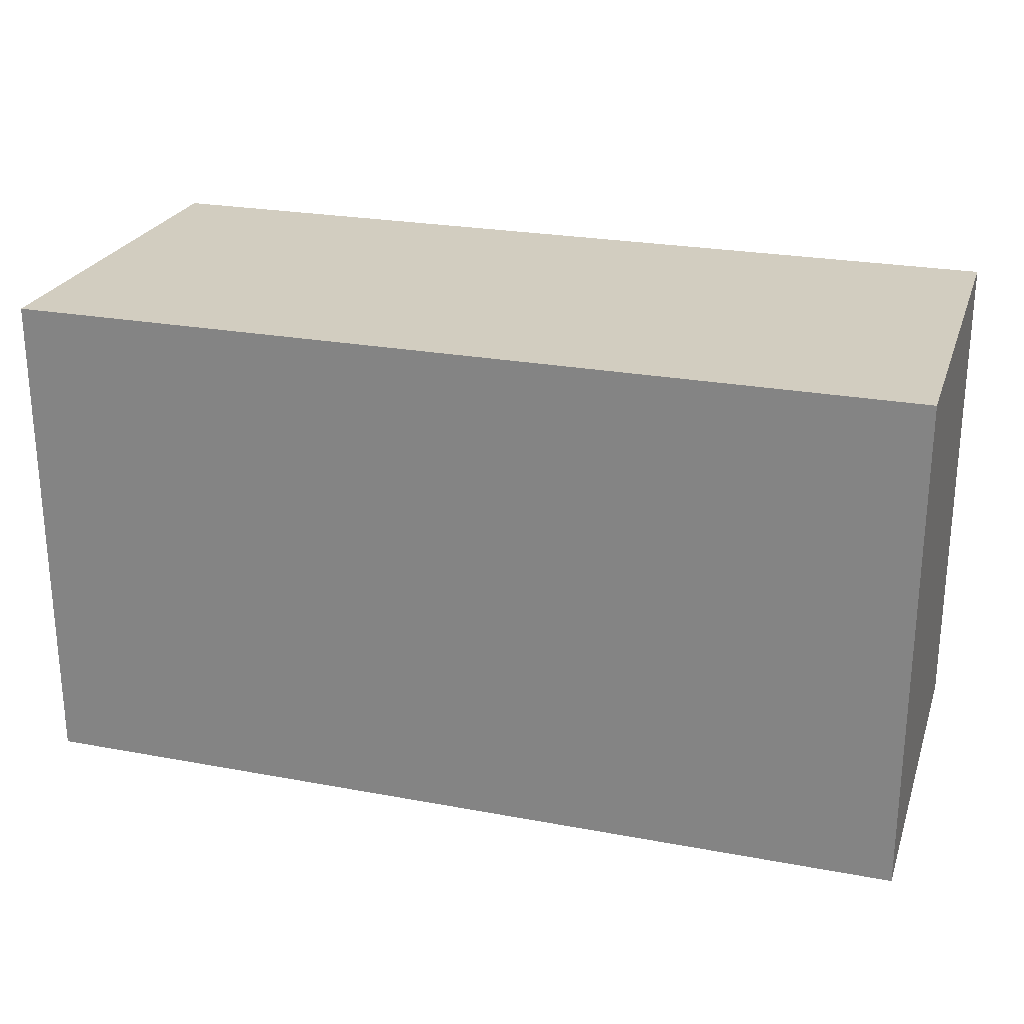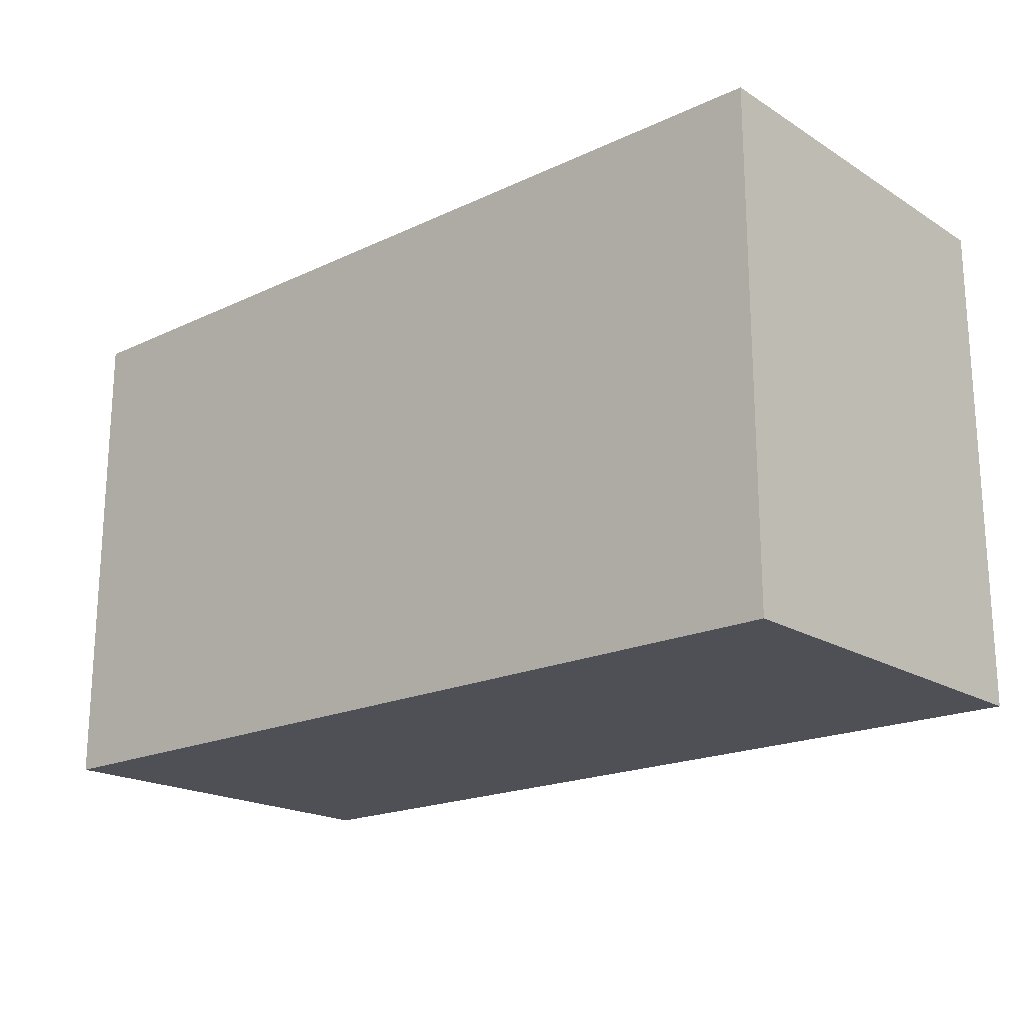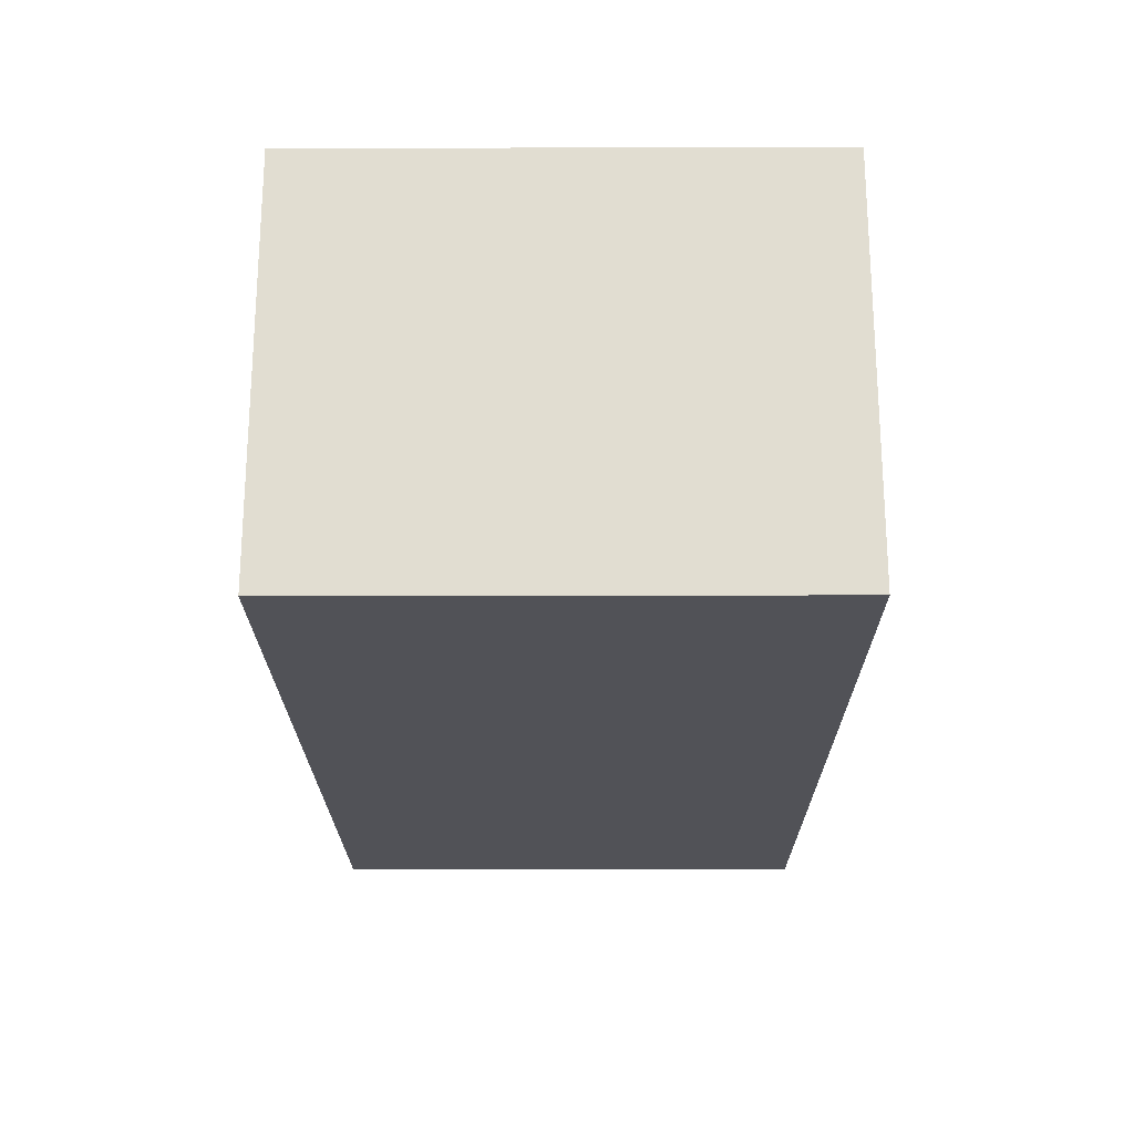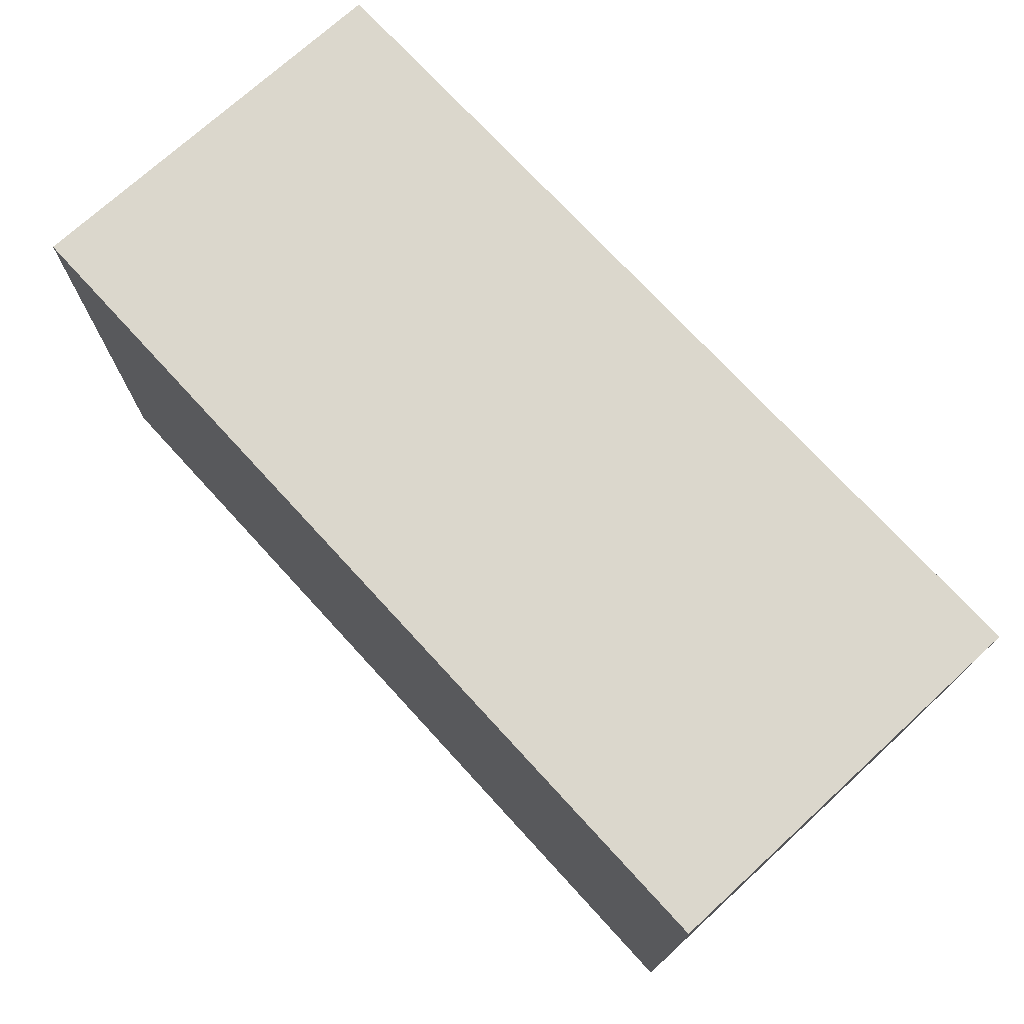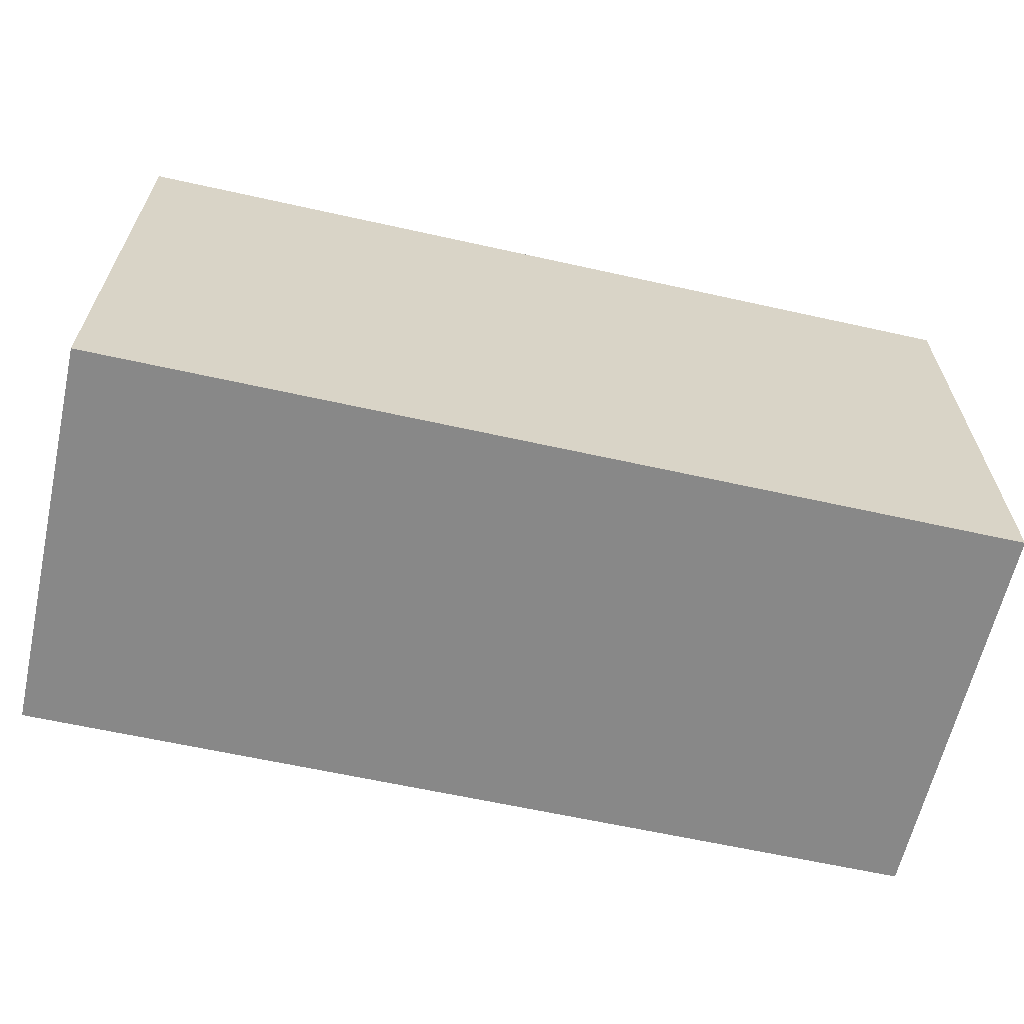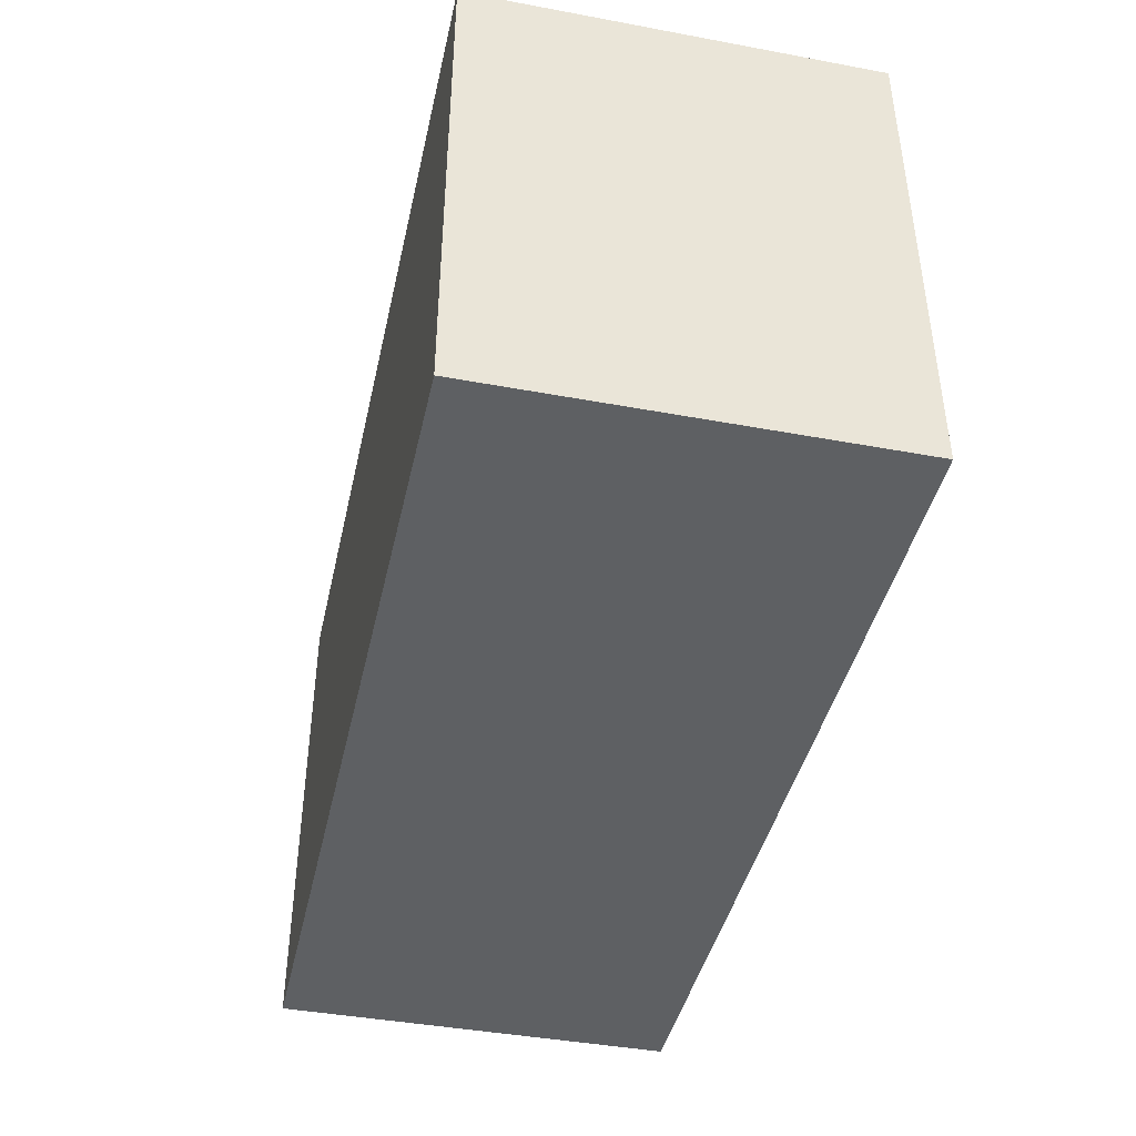
<metadata>
{"format":"obj","ext":"obj","renderer":"f3d","projection":"perspective","resolution":1024,"background":"white","views":[{"elev":24.6,"azim":17.0,"up":"+Z"},{"elev":-19.4,"azim":-138.8,"up":"+Z"},{"elev":-21.4,"azim":90.3,"up":"+Y"},{"elev":73.1,"azim":-132.5,"up":"+Z"},{"elev":-62.7,"azim":-12.7,"up":"+Z"},{"elev":-42.4,"azim":-102.5,"up":"+Z"}]}
</metadata>
<code>
o
v 0 0.2 0
v 0 0.2 -0.5
v 0 0.6 0
v 0 0.6 -0.5
v 0.9 0.2 0
v 0.9 0.2 -0.5
v 0.9 0.6 0
v 0.9 0.6 -0.5
v 0 0.2 0
v 0 0.6 0
v 0.9 0.2 0
v 0.9 0.6 0
v 0 0.2 -0.5
v 0 0.6 -0.5
v 0.9 0.2 -0.5
v 0.9 0.6 -0.5
v 0 0.2 0
v 0.9 0.2 0
v 0.1 0.2 -0.1
v 0.2 0.2 -0.1
v 0.3 0.2 -0.1
v 0.4 0.2 -0.1
v 0.5 0.2 -0.1
v 0.6 0.2 -0.1
v 0.7 0.2 -0.1
v 0.8 0.2 -0.1
v 0.1 0.2 -0.2
v 0.2 0.2 -0.2
v 0.3 0.2 -0.2
v 0.4 0.2 -0.2
v 0.5 0.2 -0.2
v 0.6 0.2 -0.2
v 0.7 0.2 -0.2
v 0.8 0.2 -0.2
v 0.1 0.2 -0.3
v 0.2 0.2 -0.3
v 0.3 0.2 -0.3
v 0.4 0.2 -0.3
v 0.5 0.2 -0.3
v 0.6 0.2 -0.3
v 0.7 0.2 -0.3
v 0.8 0.2 -0.3
v 0.1 0.2 -0.4
v 0.2 0.2 -0.4
v 0.3 0.2 -0.4
v 0.4 0.2 -0.4
v 0.5 0.2 -0.4
v 0.6 0.2 -0.4
v 0.7 0.2 -0.4
v 0.8 0.2 -0.4
v 0 0.2 -0.5
v 0.9 0.2 -0.5
v 0 0.6 0
v 0.9 0.6 0
v 0.1 0.6 -0.1
v 0.2 0.6 -0.1
v 0.3 0.6 -0.1
v 0.4 0.6 -0.1
v 0.5 0.6 -0.1
v 0.6 0.6 -0.1
v 0.7 0.6 -0.1
v 0.8 0.6 -0.1
v 0.1 0.6 -0.2
v 0.2 0.6 -0.2
v 0.3 0.6 -0.2
v 0.4 0.6 -0.2
v 0.5 0.6 -0.2
v 0.6 0.6 -0.2
v 0.7 0.6 -0.2
v 0.8 0.6 -0.2
v 0.1 0.6 -0.3
v 0.2 0.6 -0.3
v 0.3 0.6 -0.3
v 0.4 0.6 -0.3
v 0.5 0.6 -0.3
v 0.6 0.6 -0.3
v 0.7 0.6 -0.3
v 0.8 0.6 -0.3
v 0.1 0.6 -0.4
v 0.2 0.6 -0.4
v 0.3 0.6 -0.4
v 0.4 0.6 -0.4
v 0.5 0.6 -0.4
v 0.6 0.6 -0.4
v 0.7 0.6 -0.4
v 0.8 0.6 -0.4
v 0 0.6 -0.5
v 0.9 0.6 -0.5
f 3 2 1
f 4 2 3
f 5 6 7
f 7 6 8
f 11 10 9
f 12 10 11
f 13 14 15
f 15 14 16
f 19 18 17
f 20 18 19
f 21 18 20
f 22 18 21
f 23 18 22
f 24 18 23
f 25 18 24
f 26 18 25
f 27 19 17
f 27 20 19
f 28 21 20
f 28 20 27
f 29 22 21
f 29 21 28
f 30 23 22
f 30 22 29
f 31 24 23
f 31 23 30
f 32 25 24
f 32 24 31
f 33 26 25
f 33 25 32
f 34 18 26
f 34 26 33
f 35 33 32
f 35 32 31
f 35 34 33
f 35 31 30
f 35 30 29
f 35 29 28
f 35 28 27
f 35 27 17
f 36 34 35
f 37 34 36
f 38 34 37
f 39 34 38
f 40 34 39
f 41 34 40
f 42 18 34
f 42 34 41
f 43 35 17
f 43 36 35
f 44 37 36
f 44 36 43
f 45 38 37
f 45 37 44
f 46 39 38
f 46 38 45
f 47 40 39
f 47 39 46
f 48 41 40
f 48 40 47
f 49 42 41
f 49 41 48
f 50 18 42
f 50 42 49
f 51 47 46
f 51 49 48
f 51 50 49
f 51 46 45
f 51 45 44
f 51 44 43
f 51 43 17
f 51 48 47
f 52 18 50
f 52 50 51
f 53 54 55
f 55 54 56
f 56 54 57
f 57 54 58
f 58 54 59
f 59 54 60
f 60 54 61
f 61 54 62
f 53 55 63
f 55 56 63
f 56 57 64
f 63 56 64
f 57 58 65
f 64 57 65
f 58 59 66
f 65 58 66
f 59 60 67
f 66 59 67
f 60 61 68
f 67 60 68
f 61 62 69
f 68 61 69
f 62 54 70
f 69 62 70
f 68 69 71
f 67 68 71
f 69 70 71
f 66 67 71
f 65 66 71
f 64 65 71
f 63 64 71
f 53 63 71
f 71 70 72
f 72 70 73
f 73 70 74
f 74 70 75
f 75 70 76
f 76 70 77
f 70 54 78
f 77 70 78
f 53 71 79
f 71 72 79
f 72 73 80
f 79 72 80
f 73 74 81
f 80 73 81
f 74 75 82
f 81 74 82
f 75 76 83
f 82 75 83
f 76 77 84
f 83 76 84
f 77 78 85
f 84 77 85
f 78 54 86
f 85 78 86
f 82 83 87
f 84 85 87
f 85 86 87
f 81 82 87
f 80 81 87
f 79 80 87
f 53 79 87
f 83 84 87
f 86 54 88
f 87 86 88

</code>
